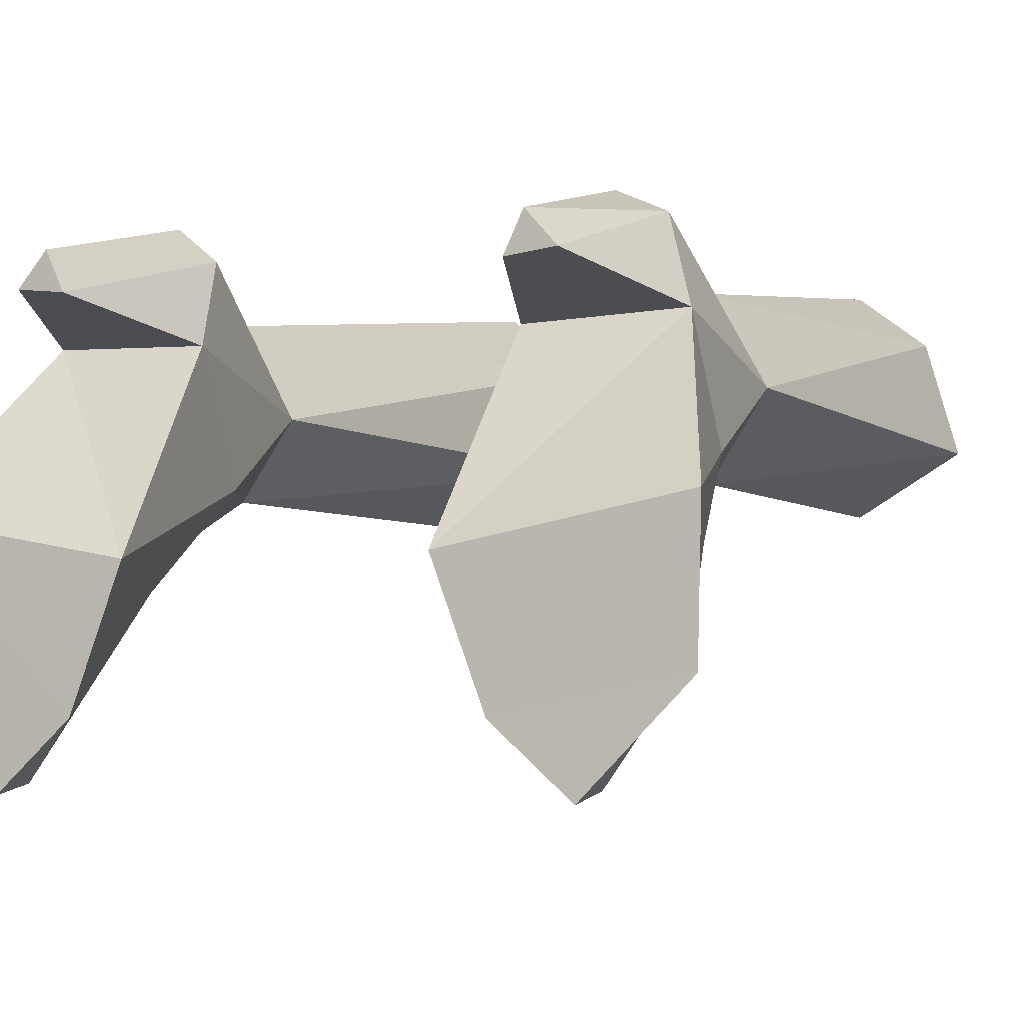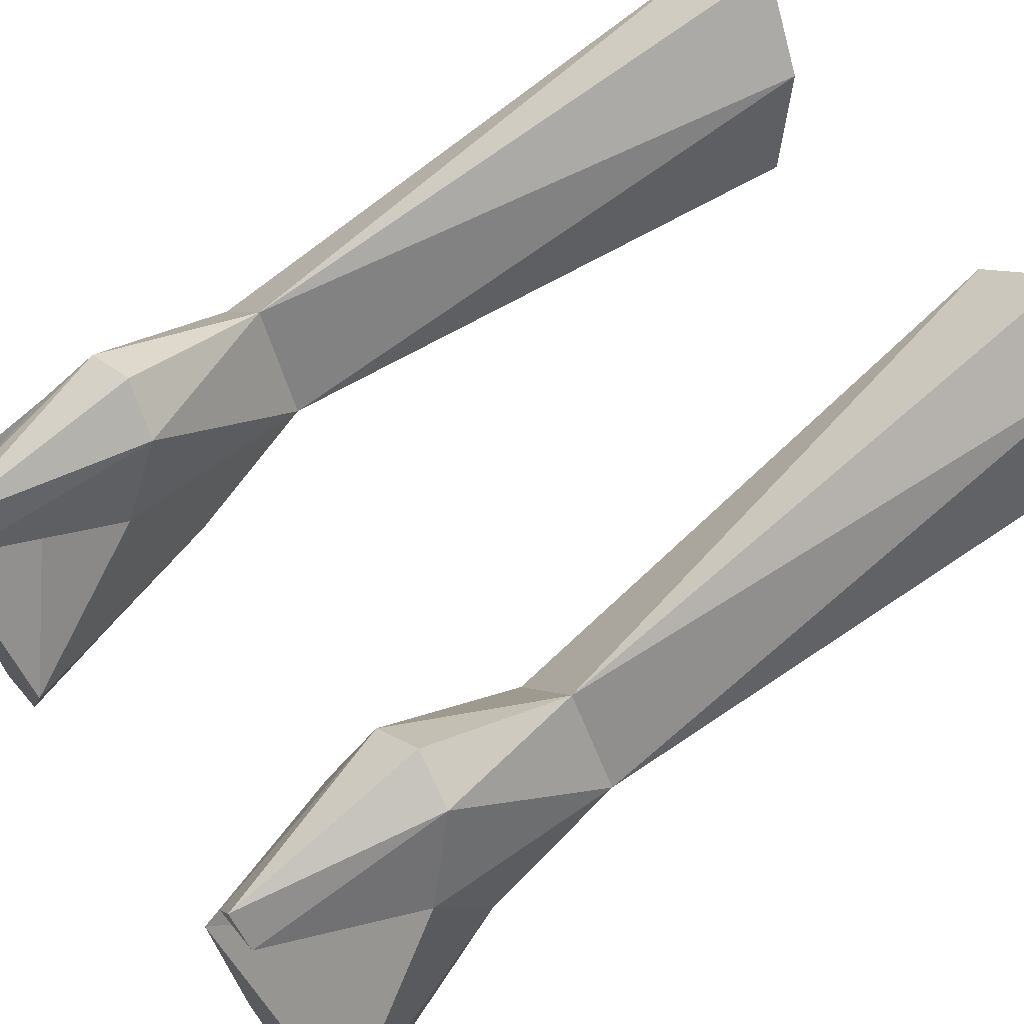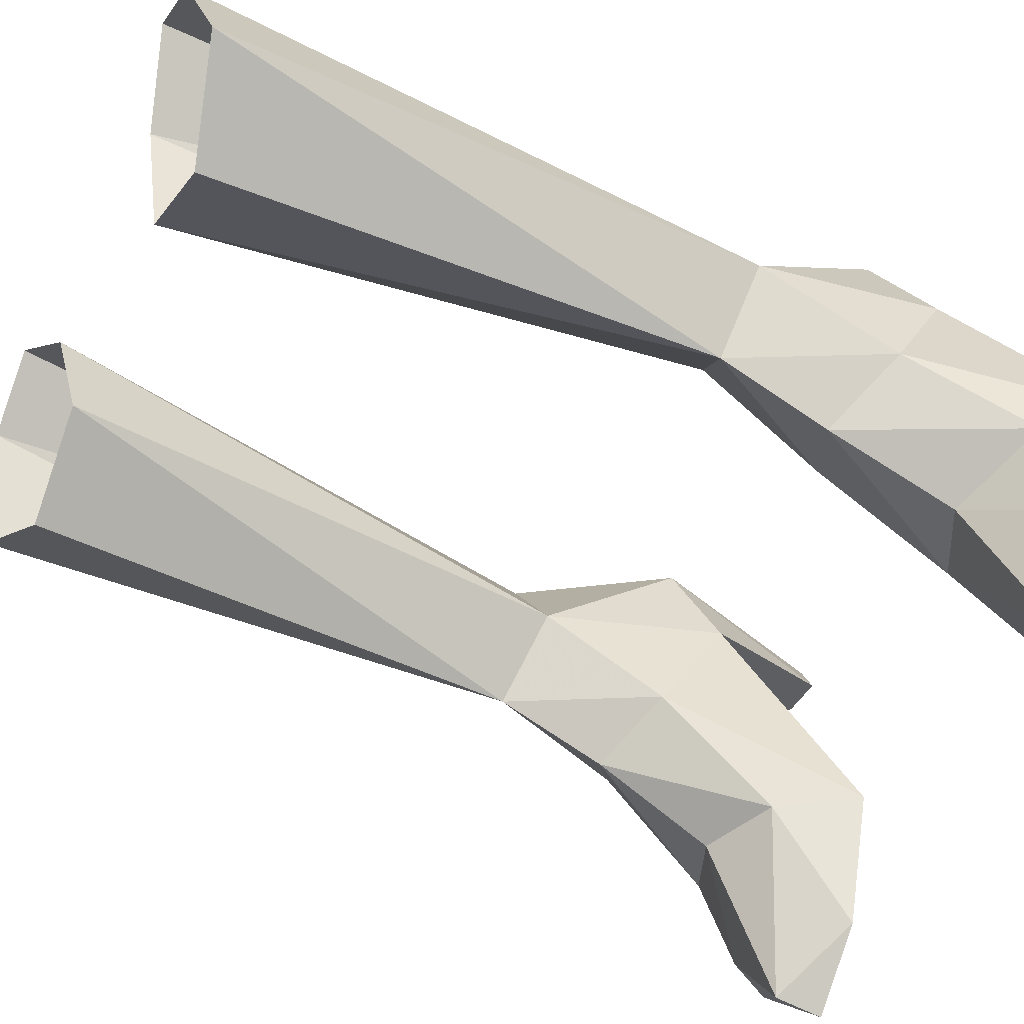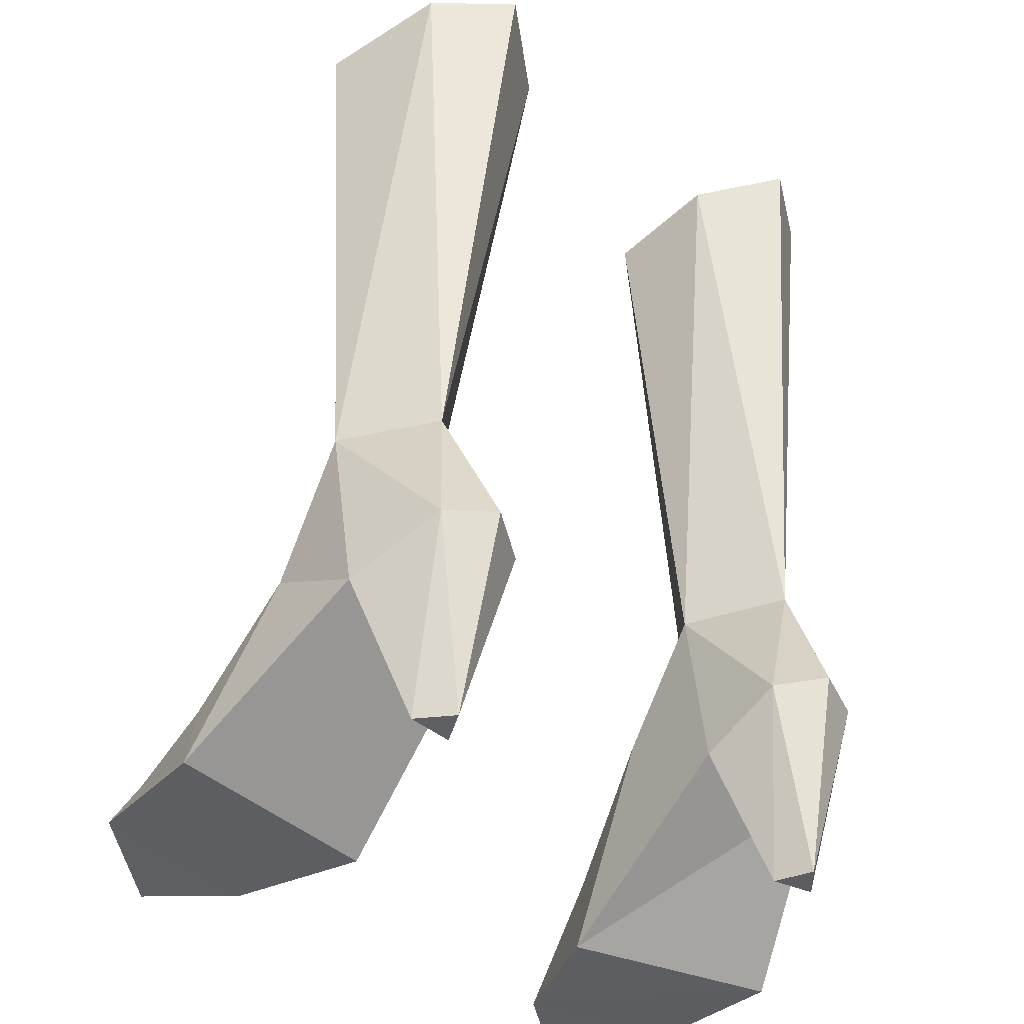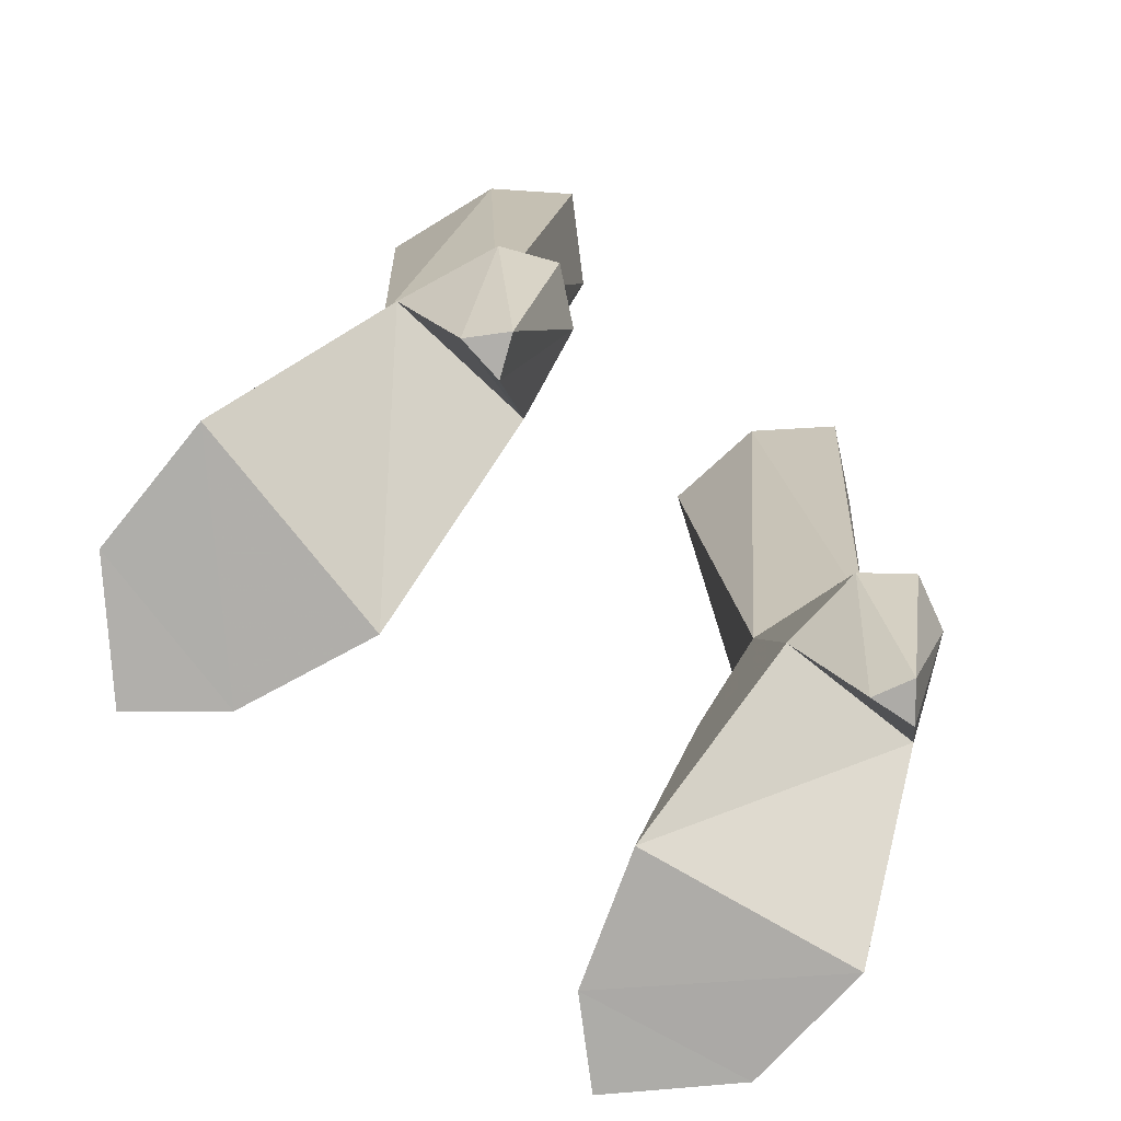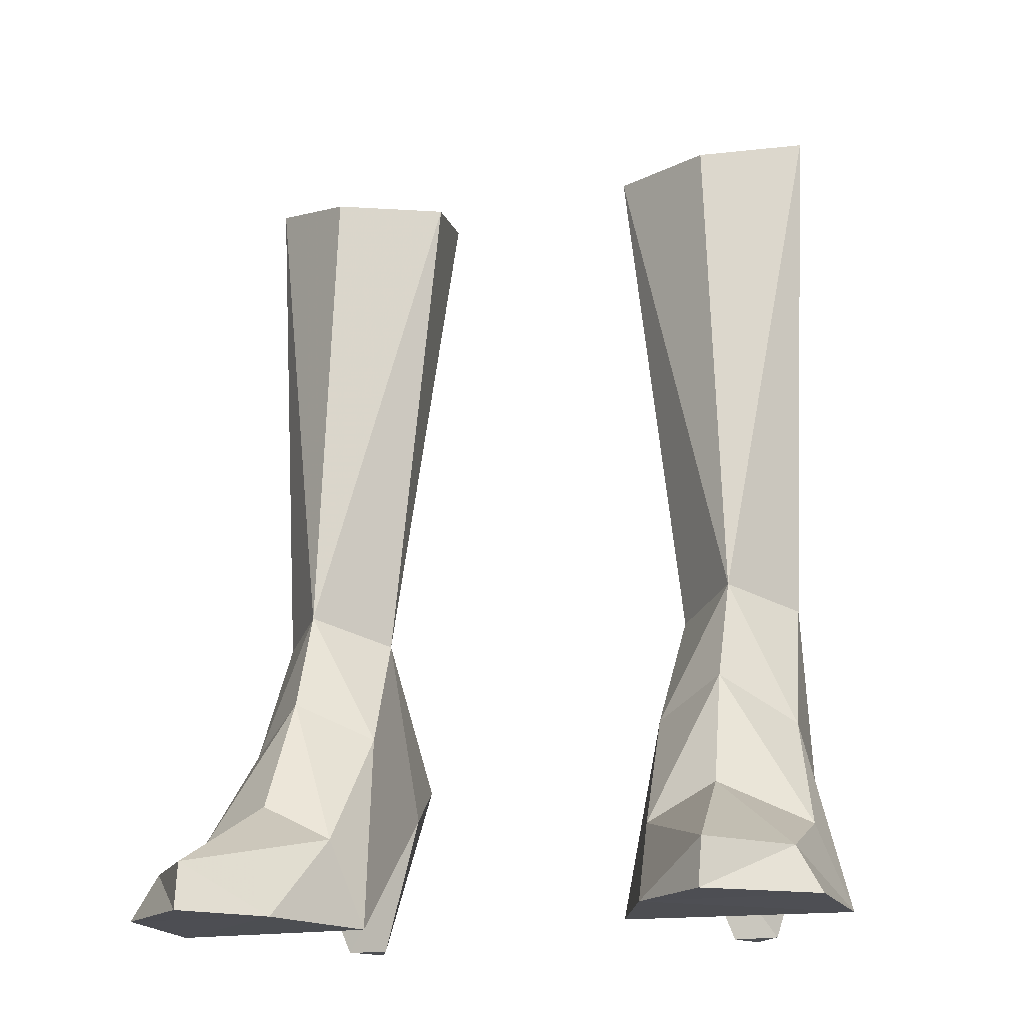
<metadata>
{"format":"obj","ext":"obj","renderer":"f3d","projection":"perspective","resolution":1024,"background":"white","views":[{"elev":-4.4,"azim":-155.3,"up":"+Y"},{"elev":65.3,"azim":-127.1,"up":"+Y"},{"elev":-50.7,"azim":65.1,"up":"+Y"},{"elev":-38.3,"azim":140.8,"up":"+Z"},{"elev":-77.2,"azim":139.1,"up":"+Z"},{"elev":-17.2,"azim":18.0,"up":"+Z"}]}
</metadata>
<code>
g robber_shoe_female_47031
v -5.802 -1.626 6.013
v -5.847 -0.4941 8.67
v -7.483 -0.2004 4.938
v -7.3 1.497 8.299
v -4.178 -2.937 2.125
v -4.632 -5.515 -0.1084
v -3.43 -2.342 -0.1132
v -6.457 -6.879 1.129
v -5.964 -3.091 3.032
v -8.178 -2.192 2.037
v -7.392 2.552 3.513
v -8.899 -1.333 -0.02107
v -8.899 -1.333 -0.02107
v -7.392 2.552 3.513
v -3.43 -2.342 -0.1132
v -3.755 2.418 3.4
v -6.075 3.282 -0.03455
v -5.387 4.065 -0.05289
v -4.956 3.15 -0.06657
v -6.491 4.725 4.613
v -4.244 1.342 8.162
v -4.111 4.442 4.54
v -5.725 3.644 8.363
v -3.959 -0.551 5.142
v -3.755 2.418 3.4
v -6.418 -7.098 -0.06745
v -5.725 3.644 8.363
v -5.247 5.296 4.814
v -4.111 4.442 4.54
v -8.139 -4.55 1.172
v -8.795 -4.692 0.01533
v -8.795 -4.692 0.01533
v -4.632 -5.515 -0.1084
v -6.418 -7.098 -0.06745
v -7.392 2.552 3.513
v -6.075 3.282 -0.03455
v -3.755 2.418 3.4
v -4.956 3.15 -0.06657
v -6.491 4.725 4.613
v -6.075 3.282 -0.03455
v -7.392 2.552 3.513
v -4.956 3.15 -0.06657
v -4.111 4.442 4.54
v -3.755 2.418 3.4
v -5.247 5.296 4.814
v -5.387 4.065 -0.05289
v -5.4 -0.3553 21.09
v -5.847 -0.4941 8.67
v -2.823 1.165 21.23
v -5.725 3.644 8.363
v -3.25 3.939 21.79
v -4.244 1.342 8.162
v -2.823 1.165 21.23
v -7.3 1.497 8.299
v -6.883 4.22 22.29
v -7.854 1.276 21.78
v -5.083 5.582 22.35
v -4.244 1.342 8.162
v 7.473 -0.2004 4.938
v 5.837 -0.494 8.67
v 5.792 -1.626 6.013
v 7.289 1.497 8.299
v 3.42 -2.342 -0.1132
v 4.622 -5.515 -0.1084
v 4.167 -2.937 2.125
v 6.446 -6.879 1.129
v 8.168 -2.192 2.037
v 5.954 -3.091 3.032
v 8.888 -1.333 -0.02107
v 7.382 2.552 3.513
v 3.42 -2.342 -0.1132
v 7.382 2.552 3.513
v 8.888 -1.333 -0.02107
v 3.744 2.418 3.4
v 4.946 3.15 -0.06657
v 5.377 4.065 -0.0529
v 6.064 3.282 -0.03456
v 6.481 4.725 4.613
v 5.715 3.644 8.363
v 4.1 4.442 4.54
v 4.233 1.342 8.162
v 3.744 2.418 3.4
v 3.949 -0.551 5.142
v 6.408 -7.098 -0.06745
v 5.236 5.296 4.814
v 5.715 3.644 8.363
v 4.1 4.442 4.54
v 8.129 -4.55 1.172
v 8.785 -4.692 0.01533
v 6.408 -7.098 -0.06745
v 4.622 -5.515 -0.1084
v 8.785 -4.692 0.01533
v 3.744 2.418 3.4
v 6.064 3.282 -0.03456
v 7.382 2.552 3.513
v 4.946 3.15 -0.06657
v 7.382 2.552 3.513
v 6.064 3.282 -0.03456
v 6.481 4.725 4.613
v 3.744 2.418 3.4
v 4.1 4.442 4.54
v 4.946 3.15 -0.06657
v 5.377 4.065 -0.0529
v 5.236 5.296 4.814
v 2.766 1.137 21.22
v 5.837 -0.494 8.67
v 5.394 -0.4131 21.08
v 4.233 1.342 8.162
v 3.202 3.964 21.79
v 5.715 3.644 8.363
v 2.766 1.137 21.22
v 6.905 4.25 22.3
v 7.289 1.497 8.299
v 7.895 1.249 21.78
v 5.071 5.639 22.36
v 4.233 1.342 8.162
f 1 2 3
f 4 3 2
f 5 6 7
f 6 5 8
f 9 1 10
f 11 12 3
f 10 3 12
f 13 14 15
f 16 15 14
f 17 18 19
f 11 4 20
f 21 22 23
f 24 25 21
f 21 2 24
f 1 24 2
f 9 8 5
f 6 8 26
f 20 27 28
f 29 28 27
f 4 11 3
f 10 12 30
f 31 30 12
f 32 33 34
f 32 13 33
f 15 33 13
f 30 8 9
f 24 1 5
f 5 7 24
f 25 24 7
f 35 36 37
f 38 37 36
f 39 40 41
f 42 43 44
f 45 46 39
f 42 46 43
f 47 48 49
f 46 40 39
f 46 45 43
f 50 51 52
f 53 52 51
f 50 54 55
f 56 55 54
f 54 48 56
f 30 9 10
f 10 1 3
f 5 1 9
f 21 25 22
f 4 27 20
f 50 55 57
f 56 48 47
f 49 48 58
f 31 26 30
f 8 30 26
f 50 57 51
f 59 60 61
f 60 59 62
f 63 64 65
f 66 65 64
f 67 61 68
f 59 69 70
f 69 59 67
f 71 72 73
f 72 71 74
f 75 76 77
f 78 62 70
f 79 80 81
f 81 82 83
f 83 60 81
f 60 83 61
f 65 66 68
f 84 66 64
f 85 86 78
f 86 85 87
f 59 70 62
f 88 69 67
f 69 88 89
f 90 91 92
f 91 73 92
f 73 91 71
f 68 66 88
f 65 61 83
f 83 63 65
f 63 83 82
f 93 94 95
f 94 93 96
f 97 98 99
f 100 101 102
f 99 103 104
f 101 103 102
f 105 106 107
f 99 98 103
f 101 104 103
f 108 109 110
f 109 108 111
f 112 113 110
f 113 112 114
f 114 106 113
f 67 68 88
f 59 61 67
f 68 61 65
f 80 82 81
f 78 86 62
f 115 112 110
f 107 106 114
f 116 106 105
f 88 84 89
f 84 88 66
f 109 115 110

</code>
